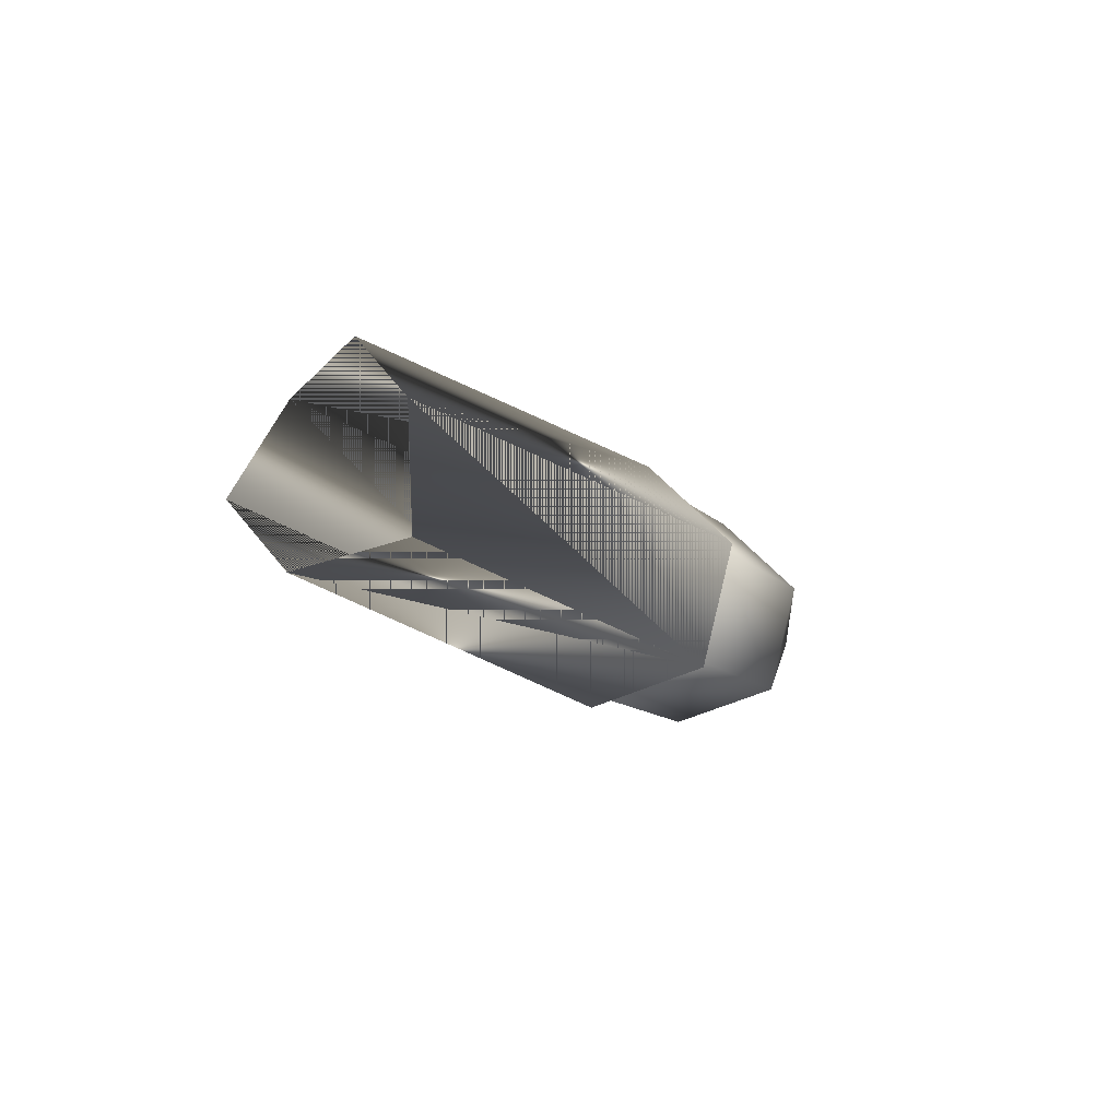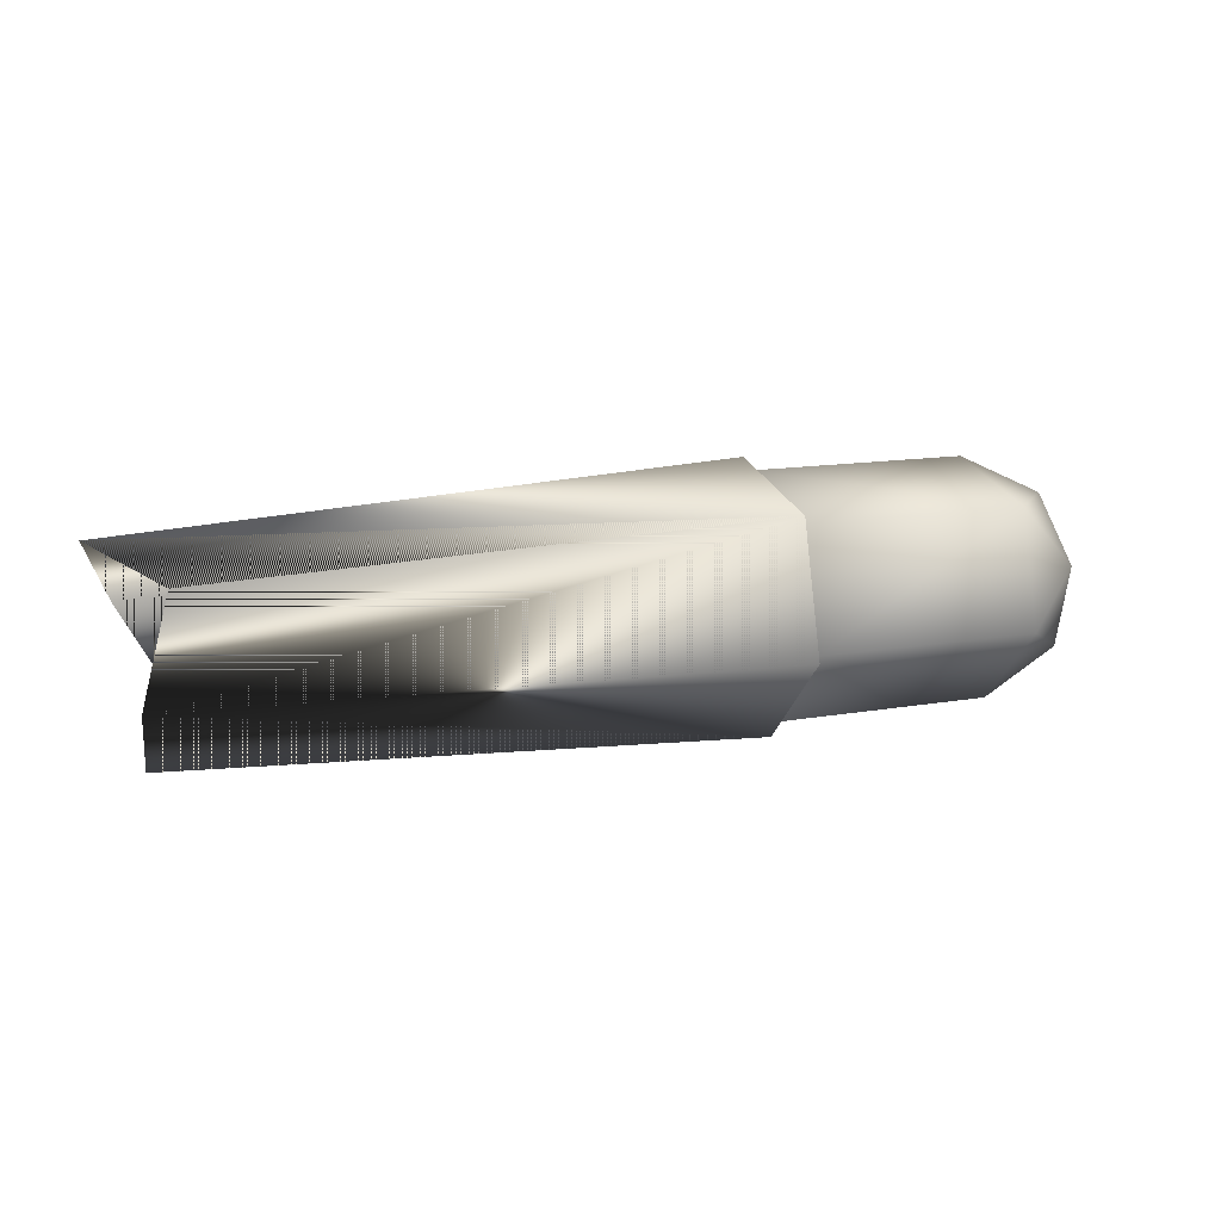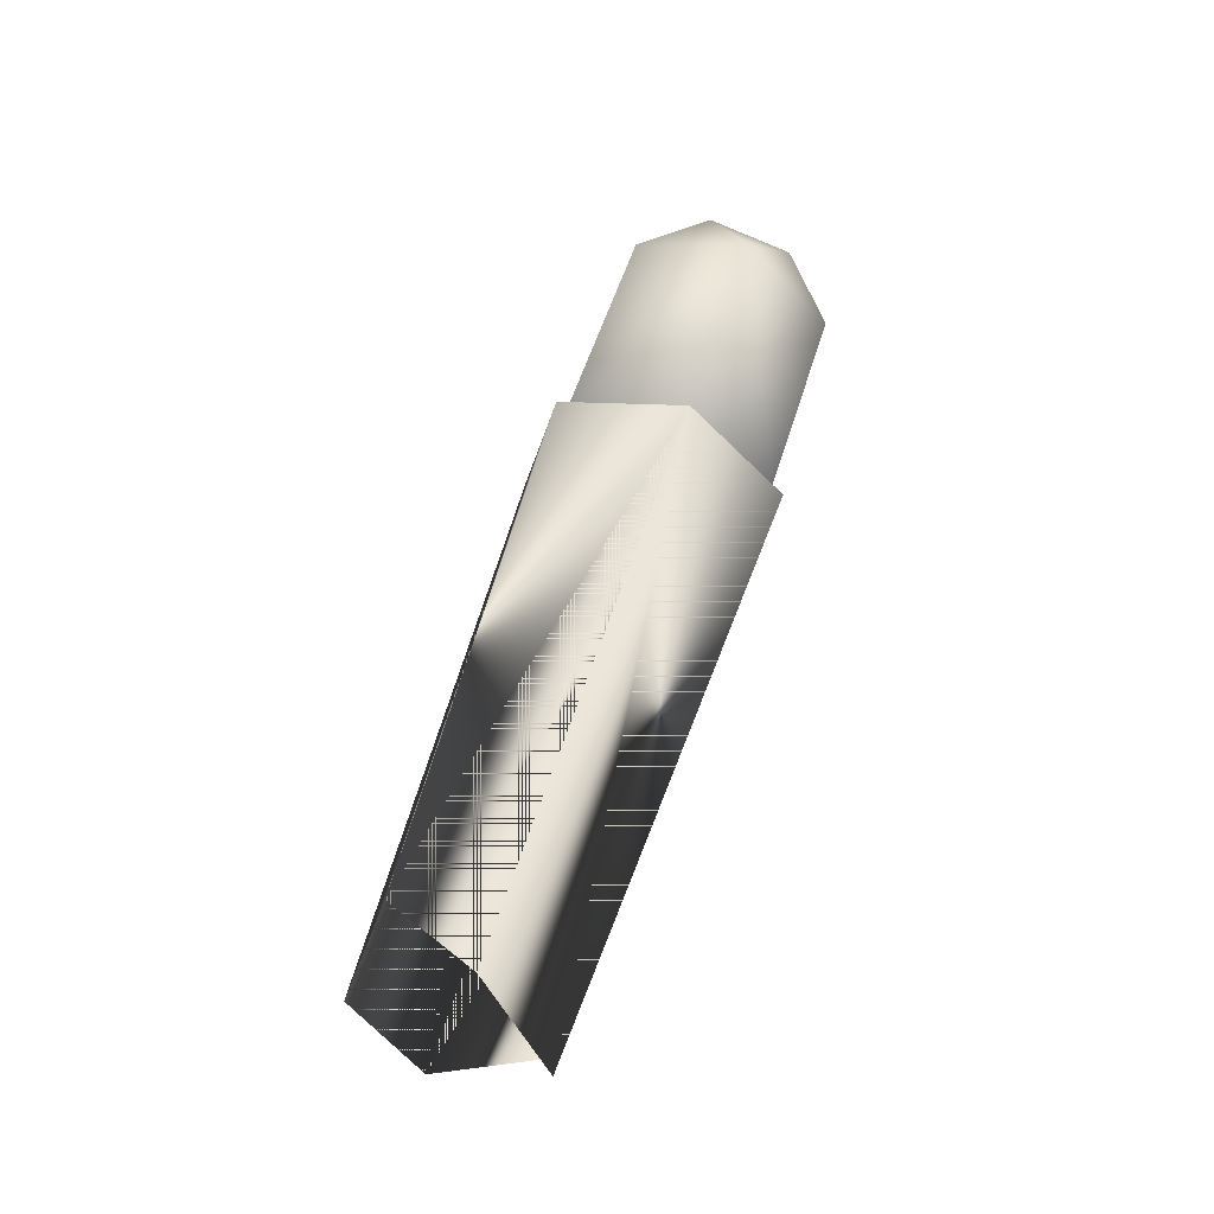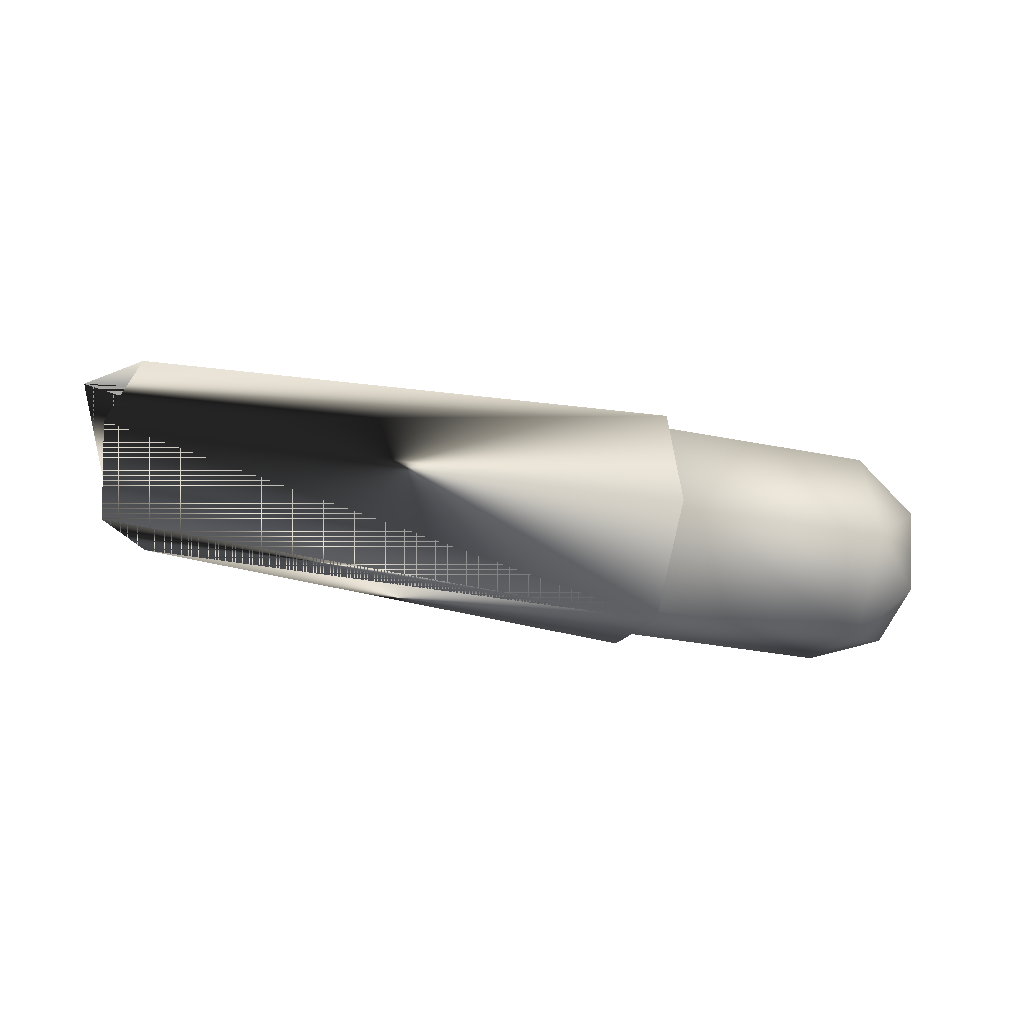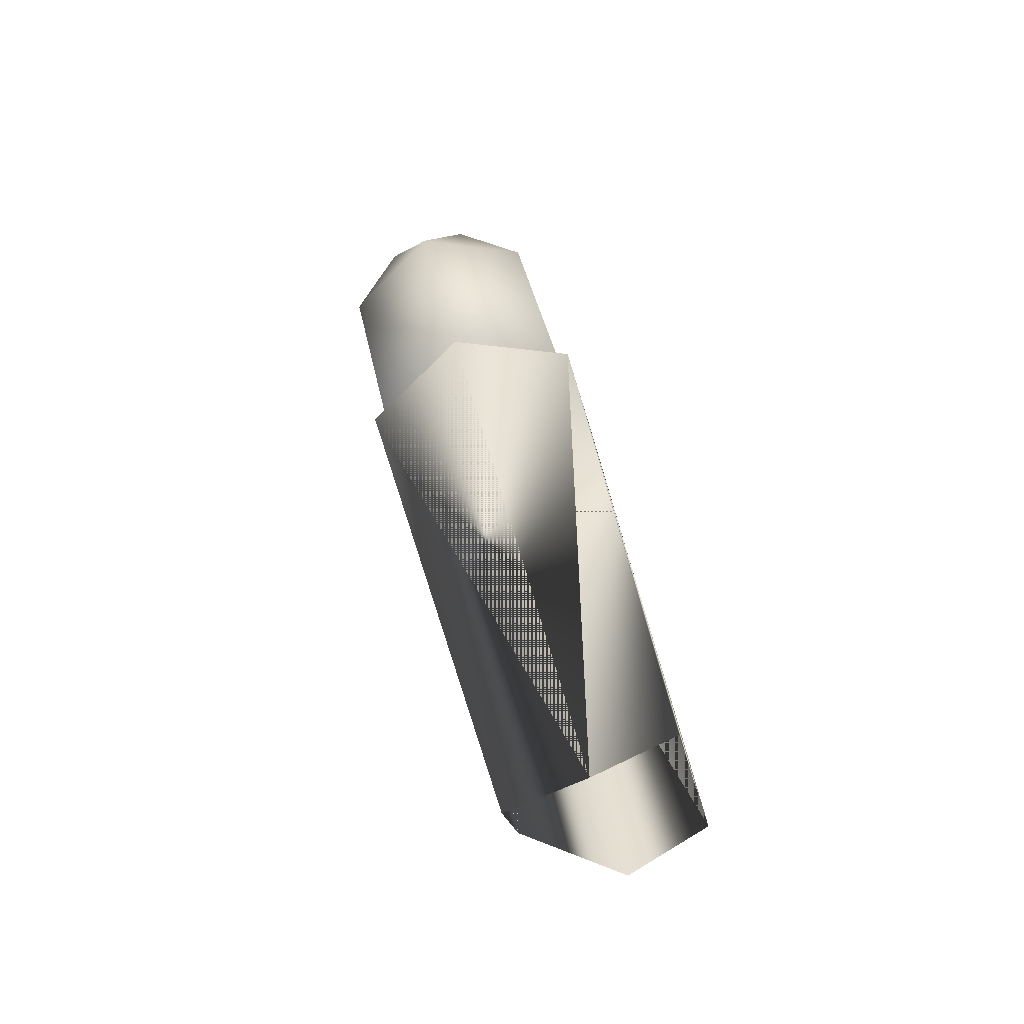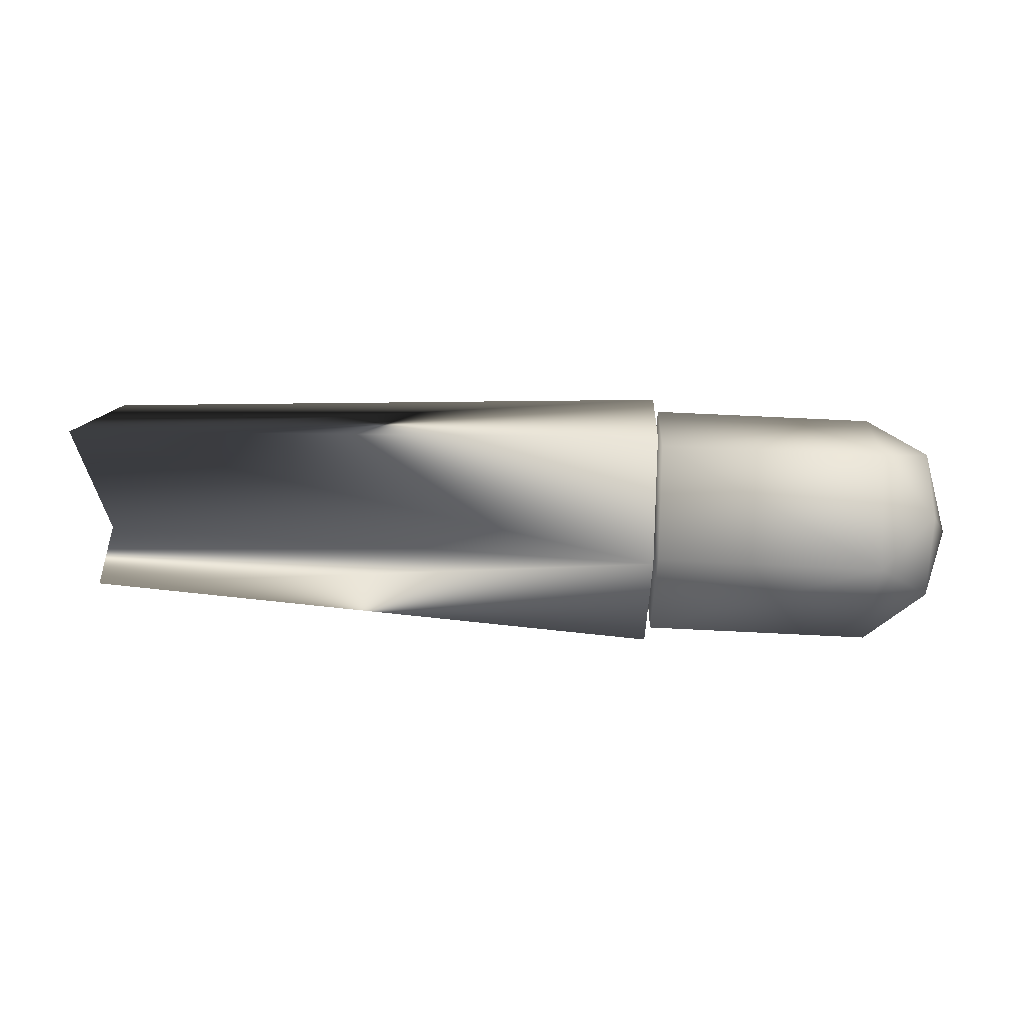
<metadata>
{"format":"obj","ext":"obj","renderer":"f3d","projection":"perspective","resolution":1024,"background":"white","views":[{"elev":-12.4,"azim":-64.3,"up":"+Y"},{"elev":13.3,"azim":-22.2,"up":"+Z"},{"elev":52.7,"azim":-73.4,"up":"+Y"},{"elev":-31.1,"azim":-16.2,"up":"+Z"},{"elev":40.4,"azim":-101.3,"up":"+Z"},{"elev":65.5,"azim":2.9,"up":"+Z"}]}
</metadata>
<code>
v  -77.17 11.77 3.153
v  -5.716 15.68 4.201
v  -5.716 11.48 -11.48
v  -5.716 -15.68 -4.201
v  -5.716 -4.201 -15.68
v  -5.716 4.201 15.68
v  -5.716 -11.48 11.48
v  -81.34 3.153 11.77
v  -5.716 15.68 4.201
v  -5.716 11.48 -11.48
v  -70.74 8.615 -8.615
v  -5.716 -4.201 -15.68
v  -5.716 -15.68 -4.201
v  -78.38 -11.77 -3.153
v  -5.716 -11.48 11.48
v  -5.716 4.201 15.68
v  -76.86 -3.153 -11.77
v  -74.63 -8.615 8.615
v  -4.995 10.32 -10.32
v  -4.995 14.09 3.776
v  23.02 10.32 -10.32
v  23.02 14.09 3.776
v  30.02 -10.27 2.751
v  30.02 -7.515 -7.515
v  30.02 2.751 -10.27
v  30.02 10.27 -2.751
v  30.02 7.515 7.515
v  30.02 -2.751 10.27
v  33.39 0 -0
v  23.02 -3.776 -14.09
v  23.02 -14.09 -3.776
v  -4.995 3.776 14.09
v  23.02 3.776 14.09
v  -4.995 -3.776 -14.09
v  23.02 -10.32 10.32
v  -4.995 -14.09 -3.776
v  -4.995 -10.32 10.32
g bullet
f 2 3 11
f 5 4 14
f 7 6 8
f 2 1 8
f 5 17 11
f 7 18 14
f 11 1 2
f 14 17 5
f 8 18 7
f 8 6 2
f 11 3 5
f 14 4 7
f 9 11 10
f 12 14 13
f 15 8 16
f 9 8 1
f 12 11 17
f 15 14 18
f 11 9 1
f 14 12 17
f 8 15 18
f 8 9 16
f 11 12 10
f 14 15 13
f 22 21 19
f 31 24 23
f 30 25 24
f 21 26 25
f 22 27 26
f 33 28 27
f 35 23 28
f 23 24 29
f 24 25 29
f 25 26 29
f 26 27 29
f 27 28 29
f 28 23 29
f 31 30 24
f 30 21 25
f 21 22 26
f 22 33 27
f 33 35 28
f 35 31 23
f 34 32 20
f 30 31 36
f 35 33 32
f 22 20 32
f 30 34 19
f 35 37 36
f 32 34 36
f 19 20 22
f 20 19 34
f 36 34 30
f 32 37 35
f 32 33 22
f 19 21 30
f 36 31 35
f 36 37 32

</code>
